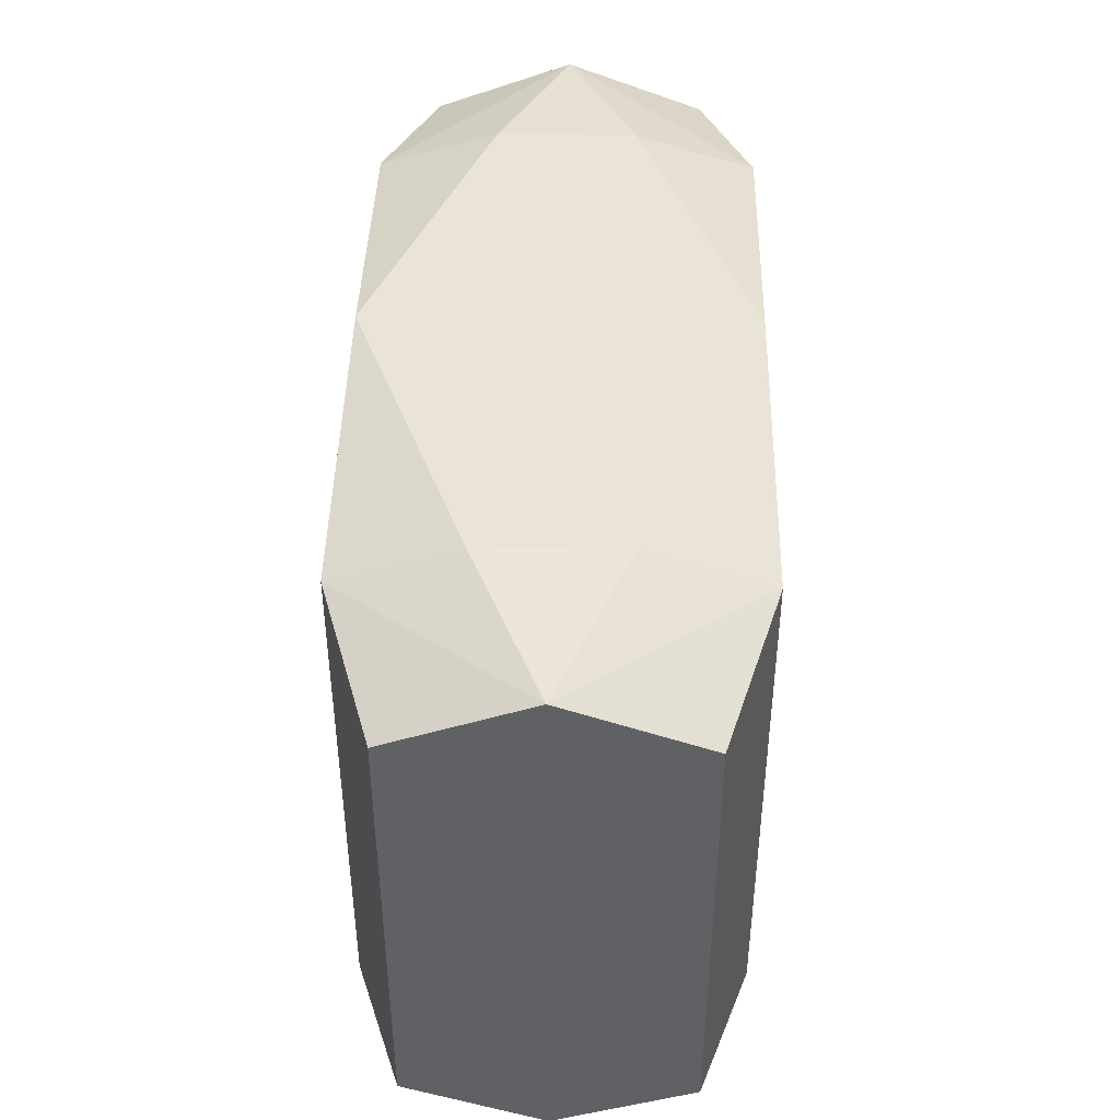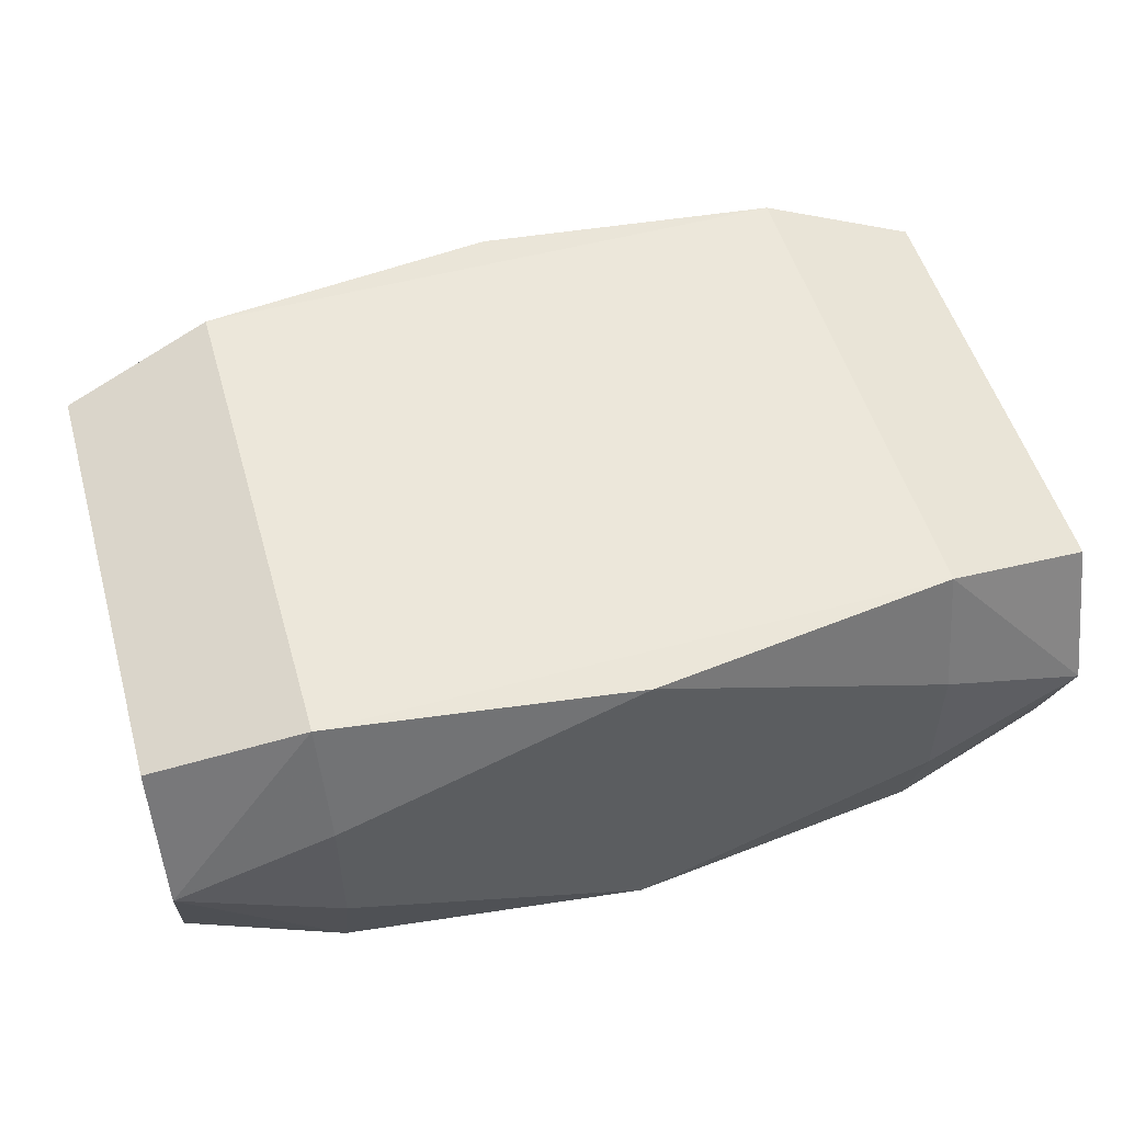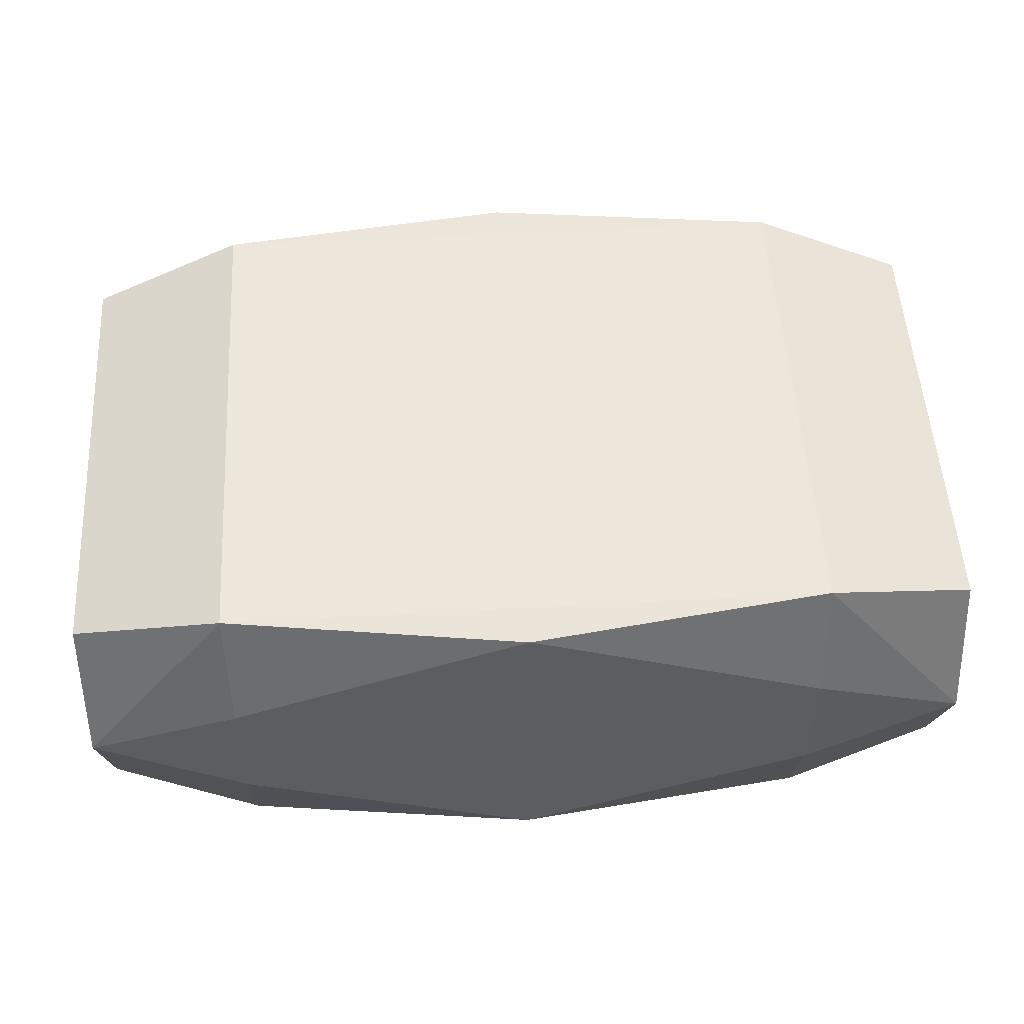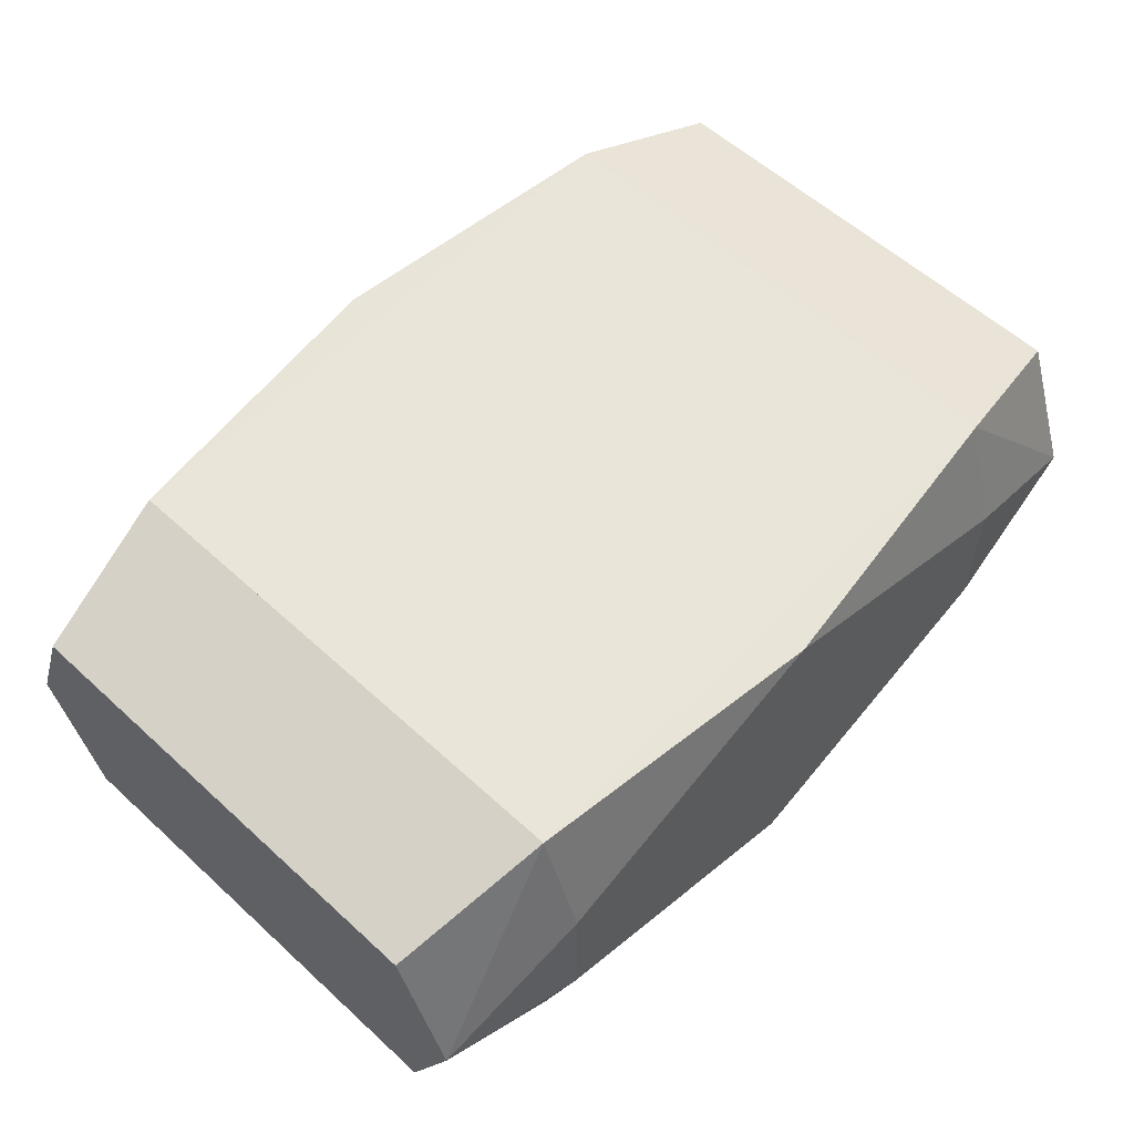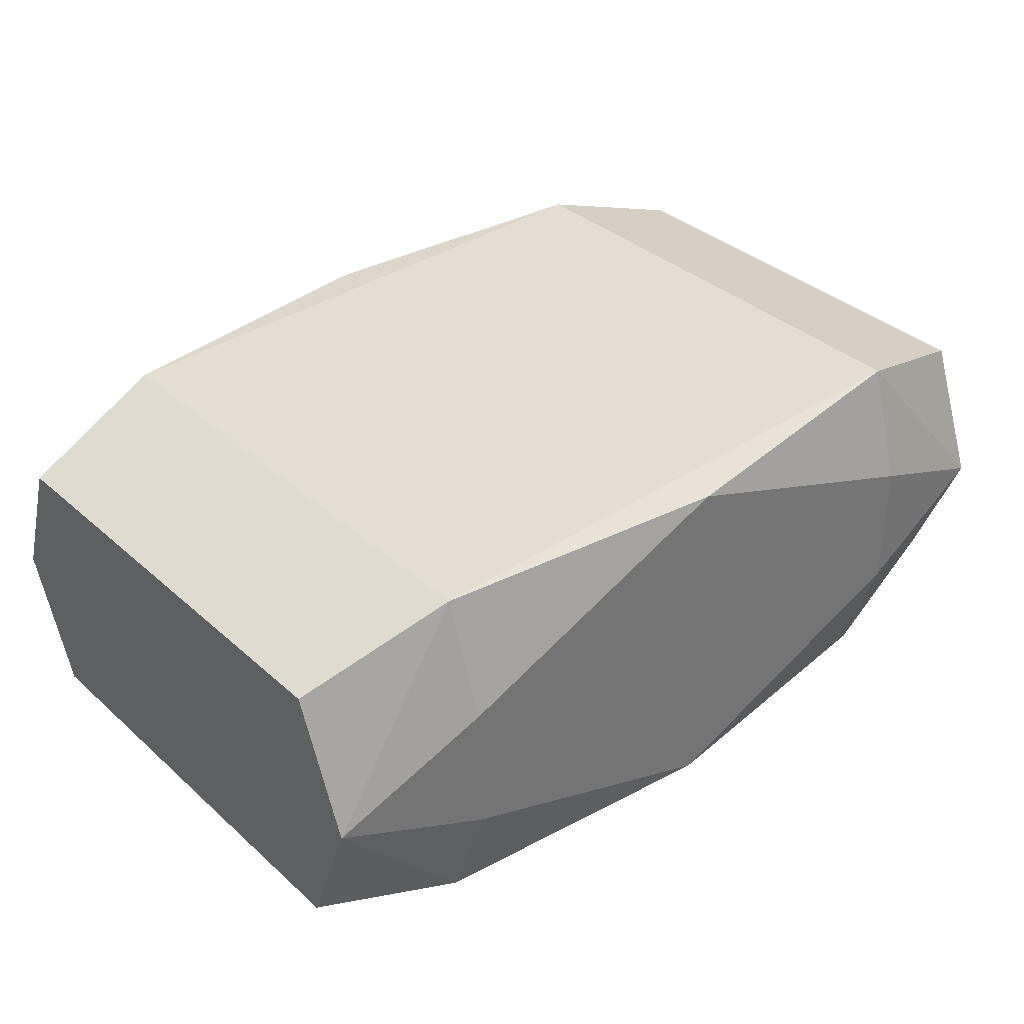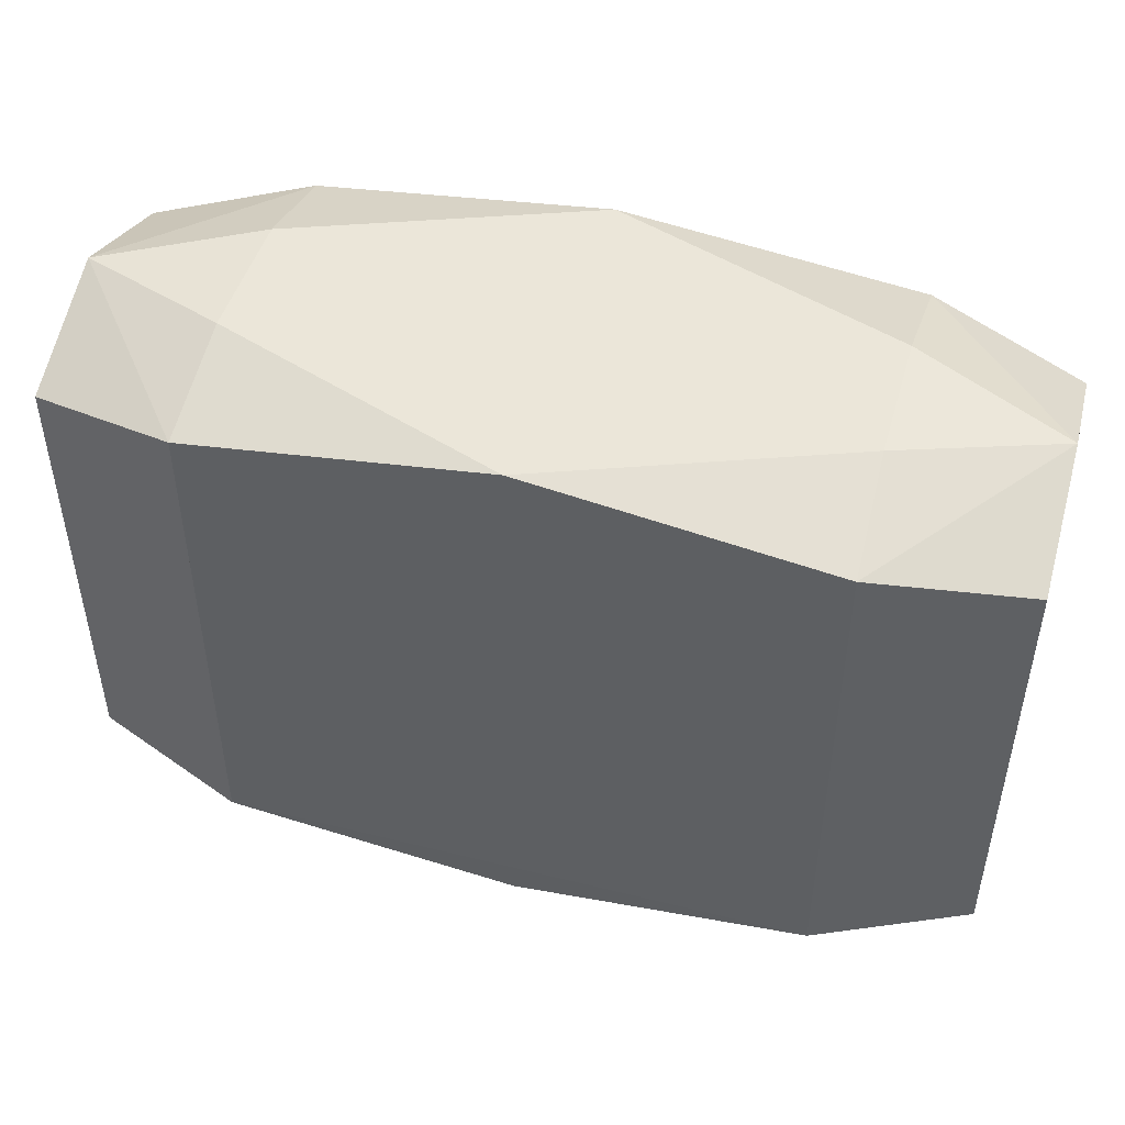
<metadata>
{"format":"obj","ext":"obj","renderer":"f3d","projection":"perspective","resolution":1024,"background":"white","views":[{"elev":43.4,"azim":-88.7,"up":"+Y"},{"elev":52.4,"azim":163.9,"up":"+Z"},{"elev":53.2,"azim":176.6,"up":"+Z"},{"elev":57.9,"azim":-46.6,"up":"+Z"},{"elev":36.3,"azim":138.9,"up":"+Z"},{"elev":47.1,"azim":15.7,"up":"+Y"}]}
</metadata>
<code>
v -0 0.01807 -0.01117
v -0 0.01807 0.01117
v 0 -0.01807 -0.01117
v 0 -0.01807 0.005134
v 0 -0.01807 0.01117
v -0.002639 -0.01154 0.0114
v 0.003239 0 0.0114
v -0.01117 0.01807 0.006903
v -0.01117 0.01807 -0.006903
v -0.005734 -0.003434 0.0114
v -0.01127 -0.002608 0.0114
v -0.005444 -0.01807 -0.009089
v -0.005444 -0.01807 0.009089
v -0.02782 -0 -0
v -0.02782 0.01719 -0
v -0.02782 -0.01719 -0
v -0.02782 -0.01399 -0.008381
v -0.02782 -0.01399 0.008381
v -0.02782 0.01399 -0.008381
v -0.02782 0.01399 0.008381
v -0.02782 -0.004752 -0.007689
v 0.008249 -0.01335 0.0114
v 0.008249 -0.01335 -0.0114
v 0.008249 0.01335 -0.0114
v 0.01845 0 0.0114
v 0.01845 0.01575 0.0114
v 0.01845 0.01575 -0.0114
v 0.01845 0.007046 -0.0114
v 0.01845 -0.01575 0.0114
v 0.01845 -0.01575 -0.0114
v 0.01829 0.01807 0.004184
v 0.01829 0.01807 -0.004184
v 0.01829 -0.01807 0.004184
v 0.01829 -0.01807 -0.004184
v -0.01829 0.01807 0.004184
v -0.01829 0.01807 -0.004184
v -0.01829 -0.01807 0.004184
v -0.01829 -0.01807 -0.004184
v -0.01845 0.01575 0.0114
v -0.01845 0.01575 -0.0114
v -0.01845 0.007046 0.0114
v -0.01845 0.007046 -0.0114
v -0.01845 -0.007046 0.0114
v -0.01845 -0.007046 -0.0114
v -0.01845 -0.01575 0.0114
v -0.01845 -0.01575 -0.0114
v -0.008249 0.01335 -0.0114
v 0.02782 0.01719 0
v 0.02782 -0.01719 0
v 0.02782 0.007903 0
v 0.02782 -0.01399 -0.008381
v 0.02782 -0.01399 0.008381
v 0.02782 0.01399 -0.008381
v 0.02782 0.01399 0.008381
v 0.02782 -0.004752 0.007689
v 0.005444 0.01807 0.009089
v 0.005444 -0.01807 -0.009089
v 0.01127 -0.002608 0.0114
v 0.01117 0.01807 0.006903
v 0.01117 0.01807 -0.006903
v 0.01117 -0.01807 -0.006903
v 0.004354 0.007046 -0.0114
v 0.002639 0.01154 0.0114
f 59 26 31
f 40 9 1
f 19 15 40
f 39 15 20
f 14 18 20
f 15 19 20
f 20 19 14
f 36 9 40
f 40 15 36
f 35 15 39
f 35 36 15
f 39 26 2
f 23 24 28
f 49 51 52
f 29 45 5
f 29 49 52
f 42 44 17
f 17 19 42
f 42 19 40
f 23 44 42
f 14 19 21
f 21 19 17
f 46 44 23
f 17 44 46
f 57 61 4
f 56 26 59
f 56 2 26
f 36 35 8
f 2 56 8
f 8 35 39
f 39 2 8
f 59 36 8
f 8 56 59
f 23 28 30
f 30 28 51
f 30 46 23
f 3 46 30
f 30 57 3
f 61 57 30
f 51 49 30
f 4 61 33
f 49 29 33
f 33 29 5
f 39 20 43
f 43 20 18
f 18 45 43
f 13 45 37
f 5 45 13
f 4 33 13
f 13 33 5
f 25 29 52
f 52 51 55
f 48 31 26
f 47 42 40
f 24 42 47
f 62 24 23
f 23 42 62
f 62 42 24
f 17 46 16
f 16 18 14
f 16 45 18
f 37 45 16
f 14 21 16
f 16 21 17
f 38 13 37
f 3 57 38
f 38 57 4
f 4 13 38
f 37 16 38
f 38 16 46
f 61 30 34
f 34 30 49
f 34 33 61
f 49 33 34
f 6 43 45
f 31 48 32
f 54 48 26
f 54 25 52
f 26 25 54
f 52 55 54
f 51 28 53
f 50 55 51
f 51 53 50
f 50 53 48
f 50 54 55
f 48 54 50
f 12 46 3
f 12 38 46
f 29 25 22
f 45 29 22
f 22 6 45
f 43 6 11
f 59 31 60
f 31 32 60
f 60 1 9
f 60 36 59
f 9 36 60
f 27 32 48
f 48 53 27
f 27 60 32
f 1 60 27
f 40 1 27
f 27 28 24
f 27 53 28
f 27 47 40
f 24 47 27
f 58 22 25
f 6 22 58
f 41 11 39
f 43 11 41
f 10 11 6
f 6 58 10
f 63 26 39
f 39 11 63
f 11 10 63
f 63 25 26
f 63 58 25
f 7 10 58
f 58 63 7
f 7 63 10

</code>
